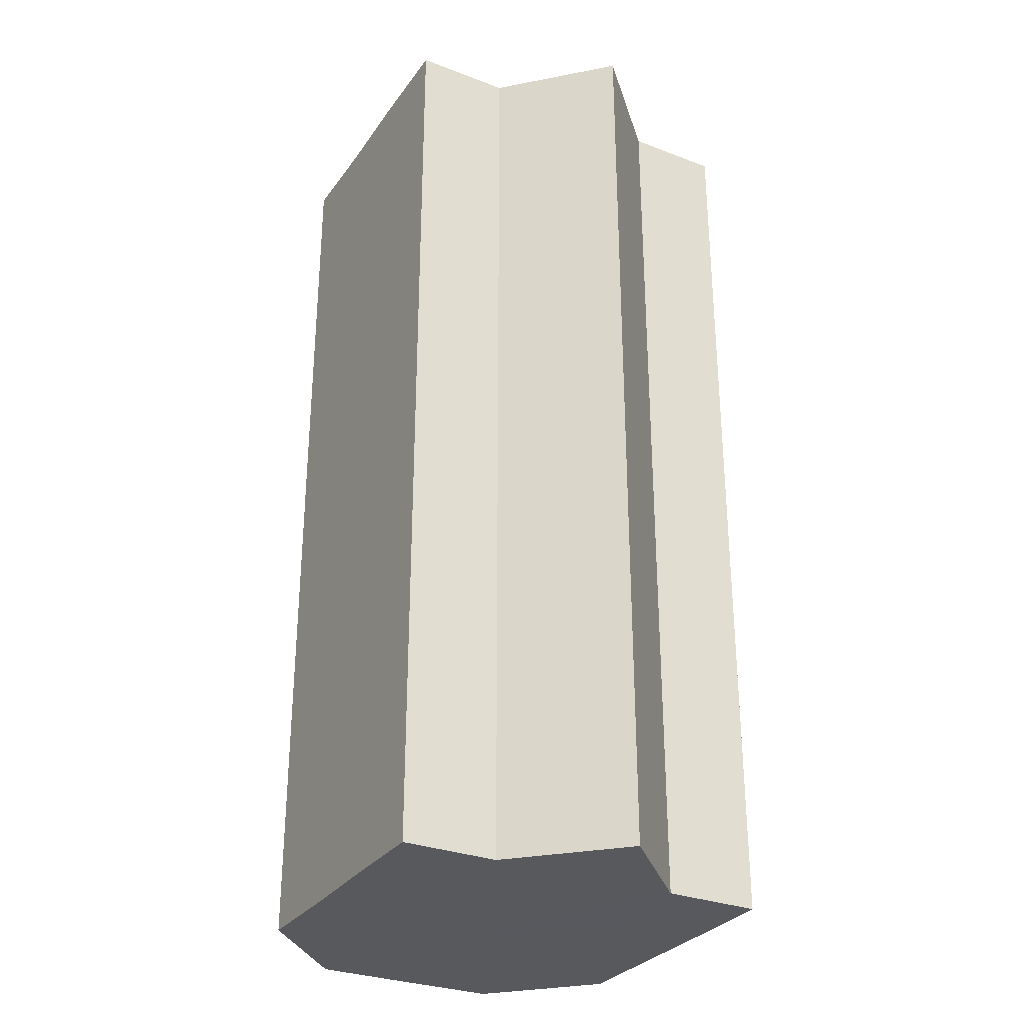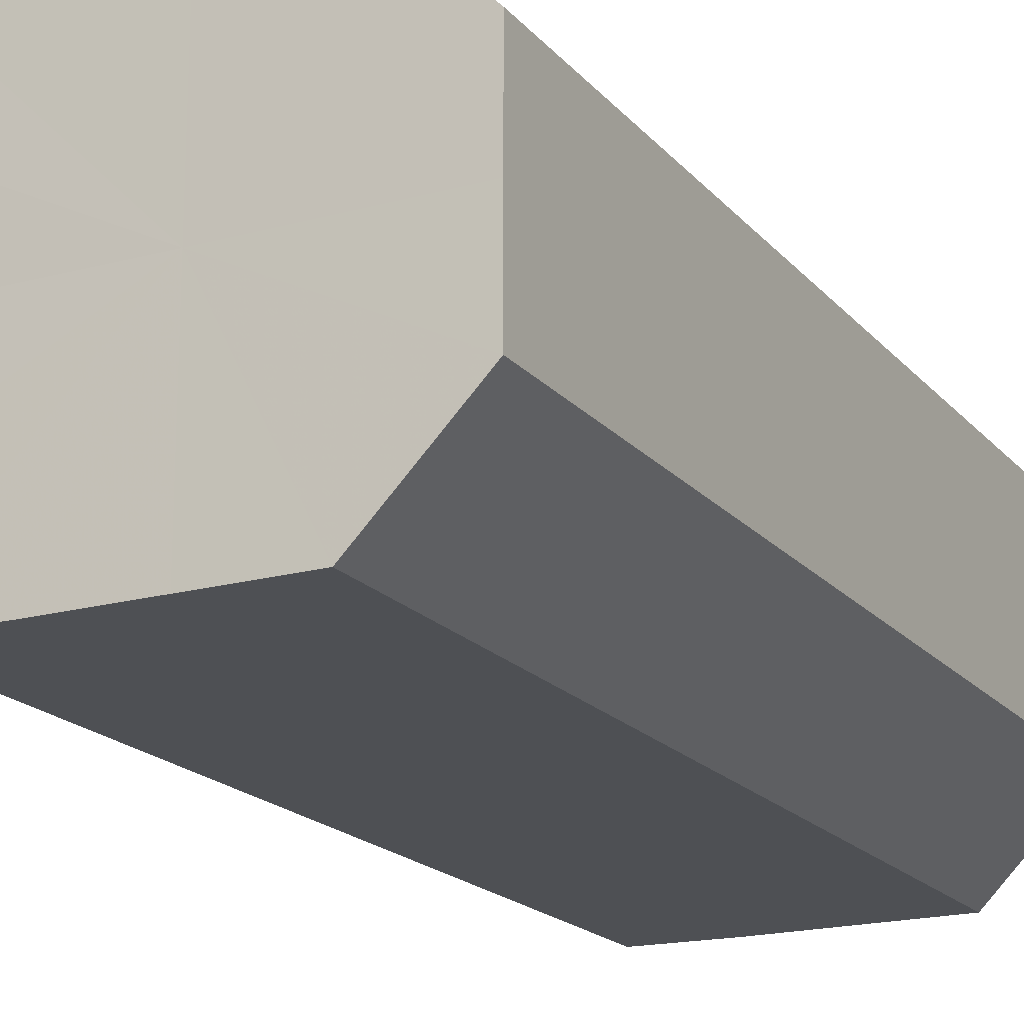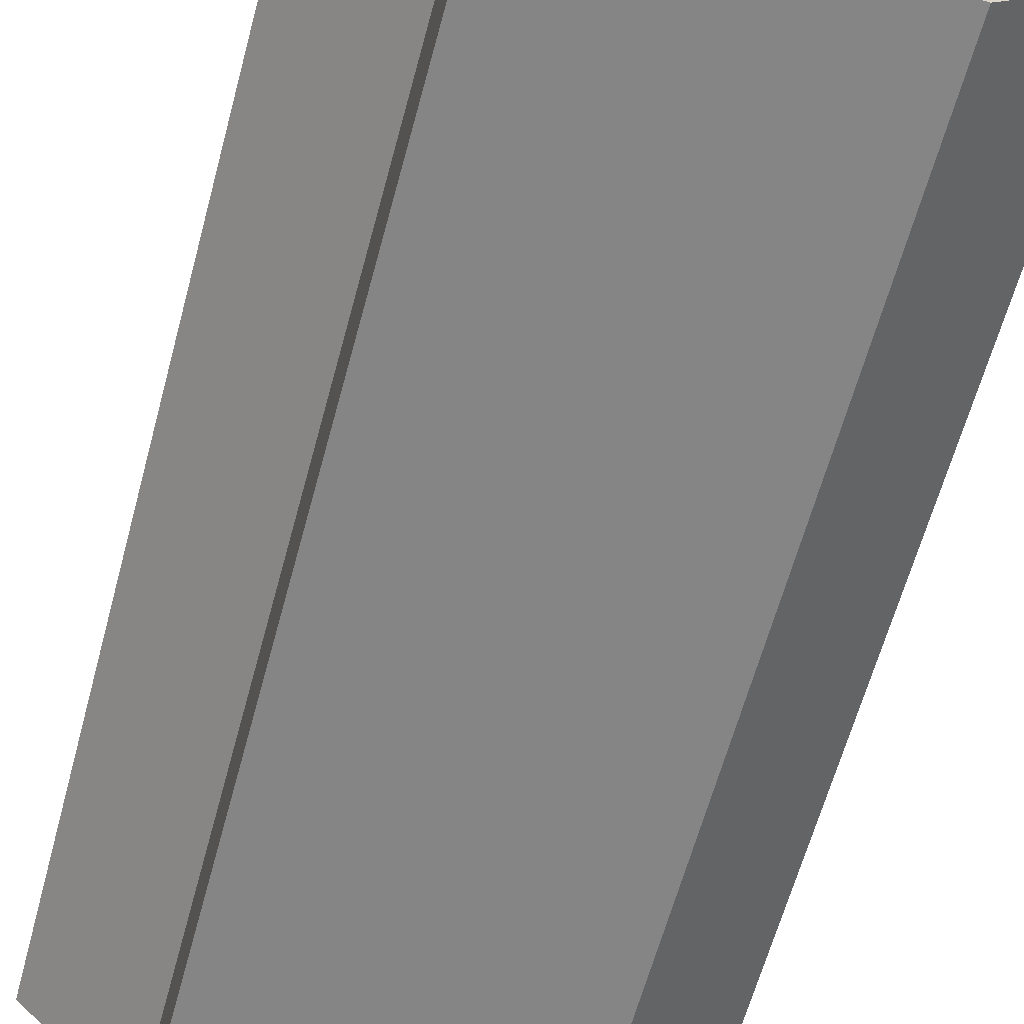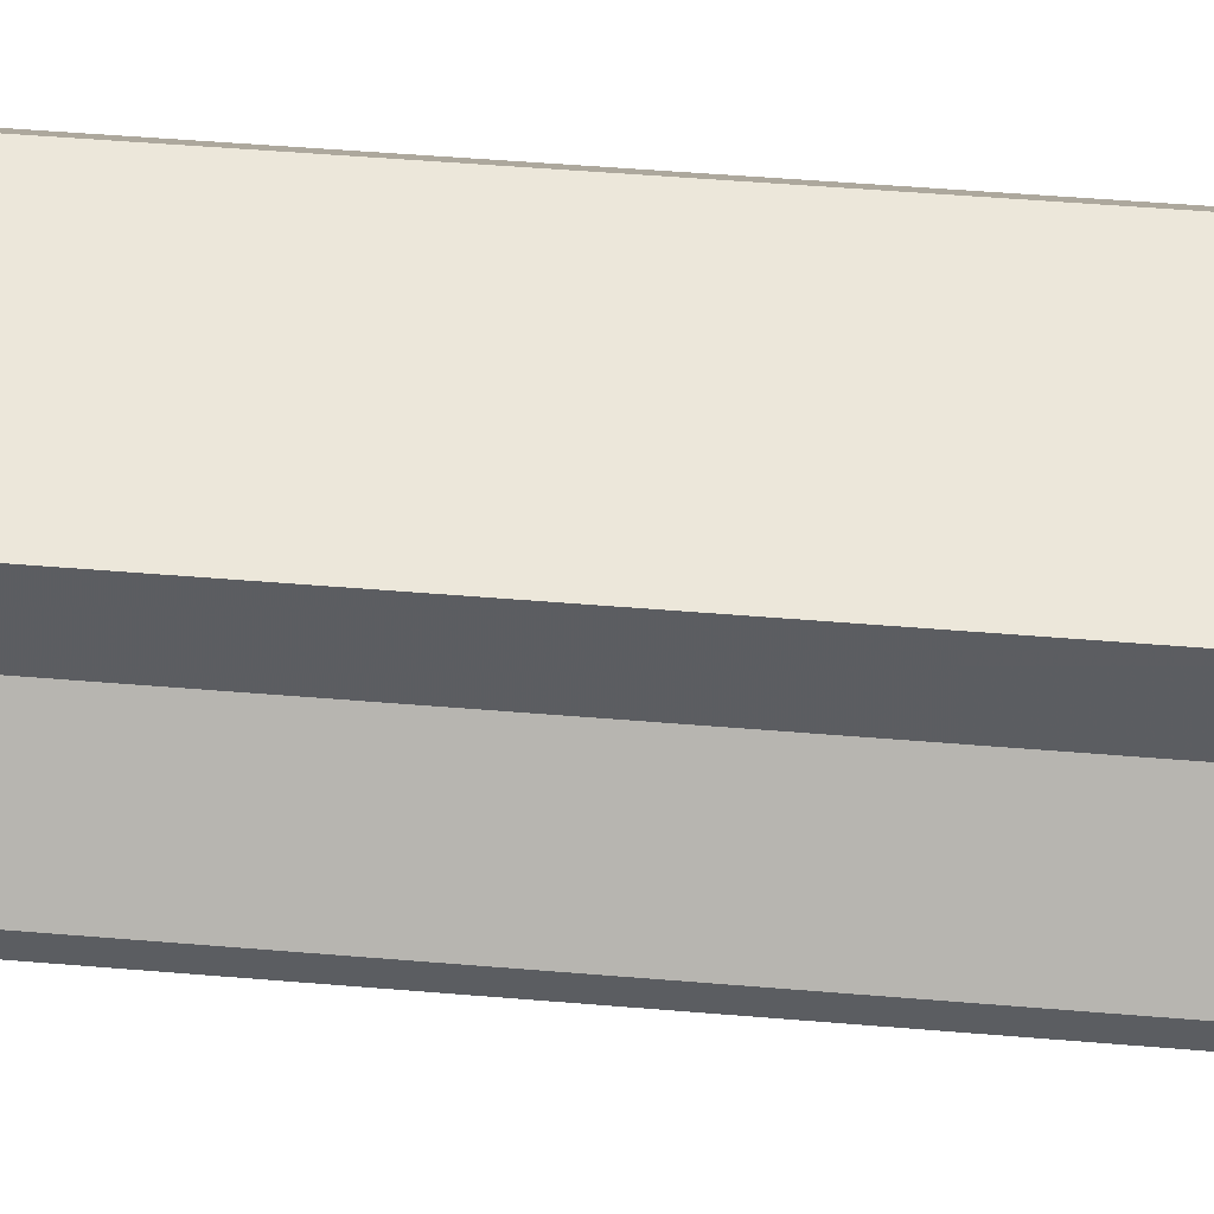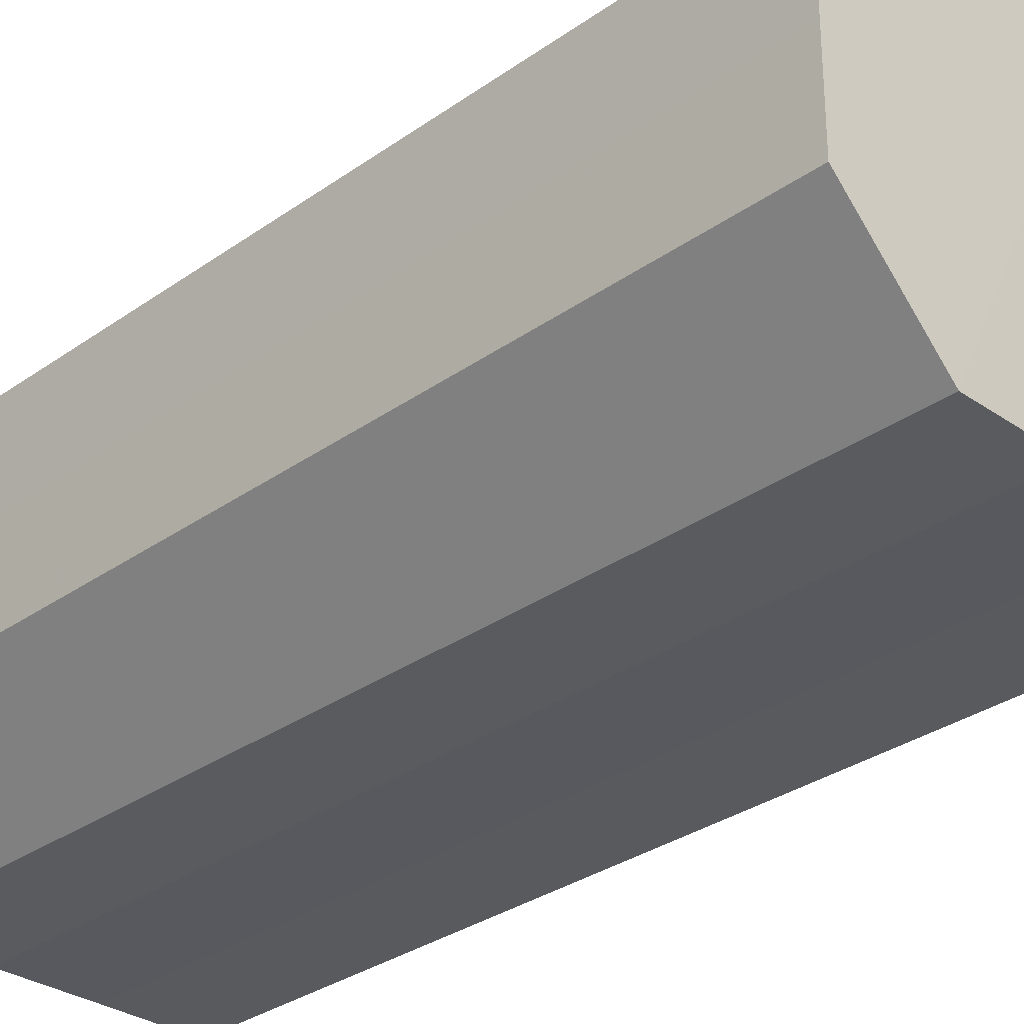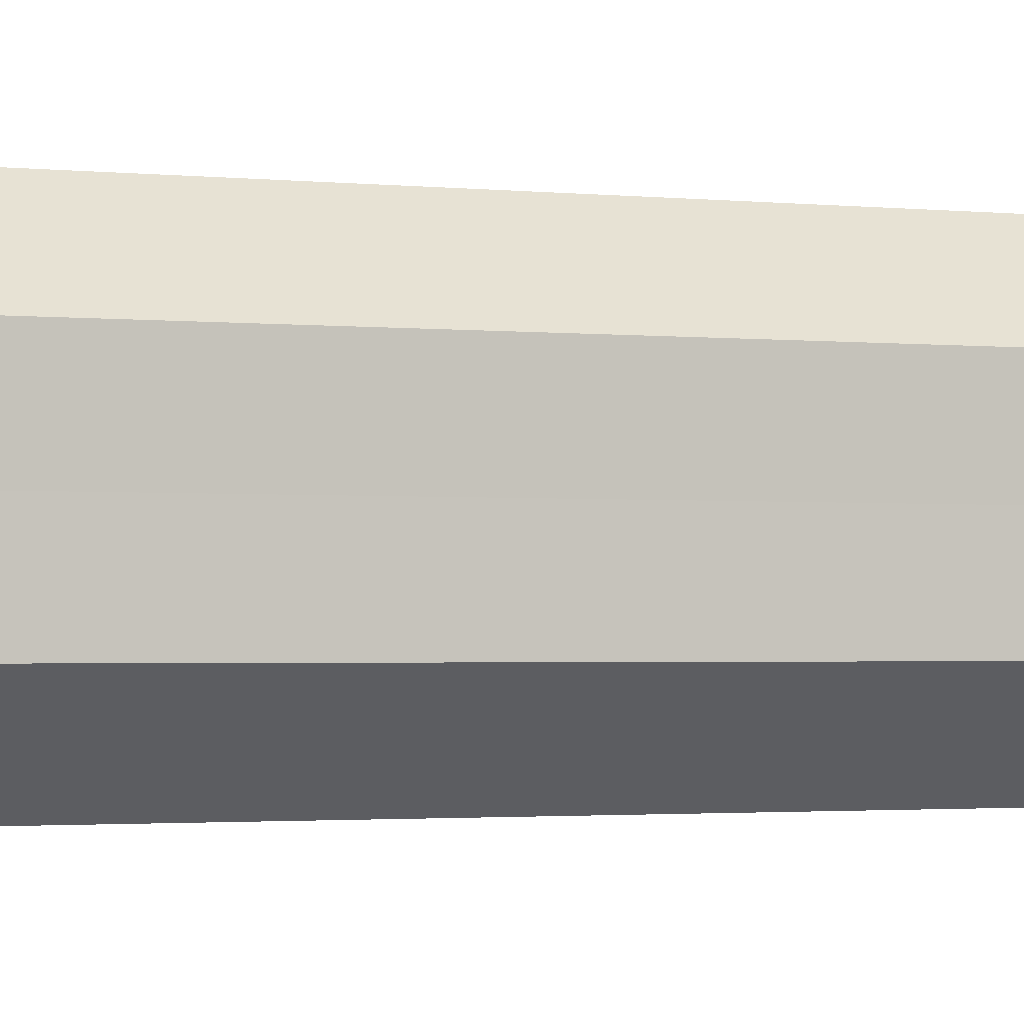
<metadata>
{"format":"obj","ext":"obj","renderer":"f3d","projection":"perspective","resolution":1024,"background":"white","views":[{"elev":-30.2,"azim":-119.0,"up":"+Z"},{"elev":-18.6,"azim":27.3,"up":"+Y"},{"elev":-61.7,"azim":-15.0,"up":"+Y"},{"elev":53.1,"azim":-85.0,"up":"+Y"},{"elev":-31.1,"azim":135.4,"up":"+Y"},{"elev":-2.0,"azim":71.3,"up":"+Y"}]}
</metadata>
<code>
o 9298
v 2166 1876 17.46
v 2166 1876 17.46
v 2166 1876 17.56
v 2166 1876 17.46
v 2166 1876 17.56
v 2166 1876 17.46
v 2166 1876 17.56
v 2166 1876 17.46
v 2166 1876 17.56
v 2166 1876 17.46
v 2166 1876 17.46
v 2166 1876 17.46
v 2166 1876 17.46
v 2166 1876 17.46
v 2166 1876 17.46
v 2166 1876 17.46
v 2166 1876 17.46
v 2166 1876 17.46
v 2166 1876 17.46
v 2166 1876 17.46
v 2166 1876 17.46
v 2166 1876 17.46
v 2166 1876 17.46
v 2166 1876 17.56
v 2166 1876 17.56
v 2166 1876 17.56
v 2166 1876 17.46
v 2166 1876 17.56
v 2166 1876 17.56
v 2166 1876 17.56
v 2166 1876 17.46
v 2166 1876 17.56
v 2166 1876 17.46
v 2166 1876 17.56
v 2166 1876 17.46
v 2166 1876 17.46
v 2166 1876 17.46
v 2166 1876 17.46
v 2166 1876 17.56
v 2166 1876 17.56
v 2166 1876 17.46
v 2166 1876 17.56
v 2166 1876 17.46
v 2166 1876 17.56
v 2166 1876 17.46
v 2166 1876 17.56
v 2166 1876 17.46
v 2166 1876 17.56
v 2166 1876 17.46
v 2166 1876 17.56
v 2166 1876 17.46
v 2166 1876 17.46
v 2166 1876 17.46
v 2166 1876 17.46
v 2166 1876 17.56
v 2166 1876 17.46
v 2166 1876 17.56
v 2166 1876 17.46
v 2166 1876 17.56
v 2166 1876 17.46
v 2166 1876 17.56
v 2166 1876 17.46
v 2166 1876 17.56
v 2166 1876 17.46
v 2166 1876 17.56
v 2166 1876 17.46
v 2166 1876 17.56
v 2166 1876 17.46
v 2166 1876 17.56
v 2166 1876 17.46
v 2166 1876 17.56
v 2166 1876 17.56
v 2166 1876 17.56
v 2166 1876 17.56
v 2166 1876 17.56
v 2166 1876 17.56
v 2166 1876 17.56
v 2166 1876 17.56
v 2166 1876 17.56
v 2166 1876 17.56
v 2166 1876 17.56
v 2166 1876 17.56
v 2166 1876 17.56
v 2166 1876 17.56
v 2166 1876 17.56
v 2166 1876 17.56
f 1 2 3
f 2 4 5
f 3 6 7
f 7 8 9
f 10 8 11
f 10 12 8
f 10 13 12
f 10 14 13
f 10 15 14
f 10 16 15
f 10 17 16
f 10 18 17
f 10 19 18
f 10 20 19
f 10 21 20
f 10 22 21
f 10 23 22
f 10 11 23
f 24 21 25
f 26 27 24
f 28 23 29
f 30 31 26
f 32 33 28
f 34 35 30
f 36 37 32
f 37 38 39
f 40 41 34
f 42 43 40
f 44 45 42
f 46 47 44
f 48 49 46
f 50 51 48
f 52 53 50
f 53 54 55
f 54 56 57
f 56 58 59
f 58 60 61
f 60 62 63
f 62 64 65
f 64 66 67
f 66 68 69
f 68 70 71
f 72 73 74
f 72 75 73
f 72 74 76
f 72 77 75
f 72 76 78
f 72 79 77
f 72 78 80
f 72 81 79
f 72 80 82
f 72 83 81
f 72 82 84
f 72 85 83
f 72 84 86
f 72 86 85

</code>
